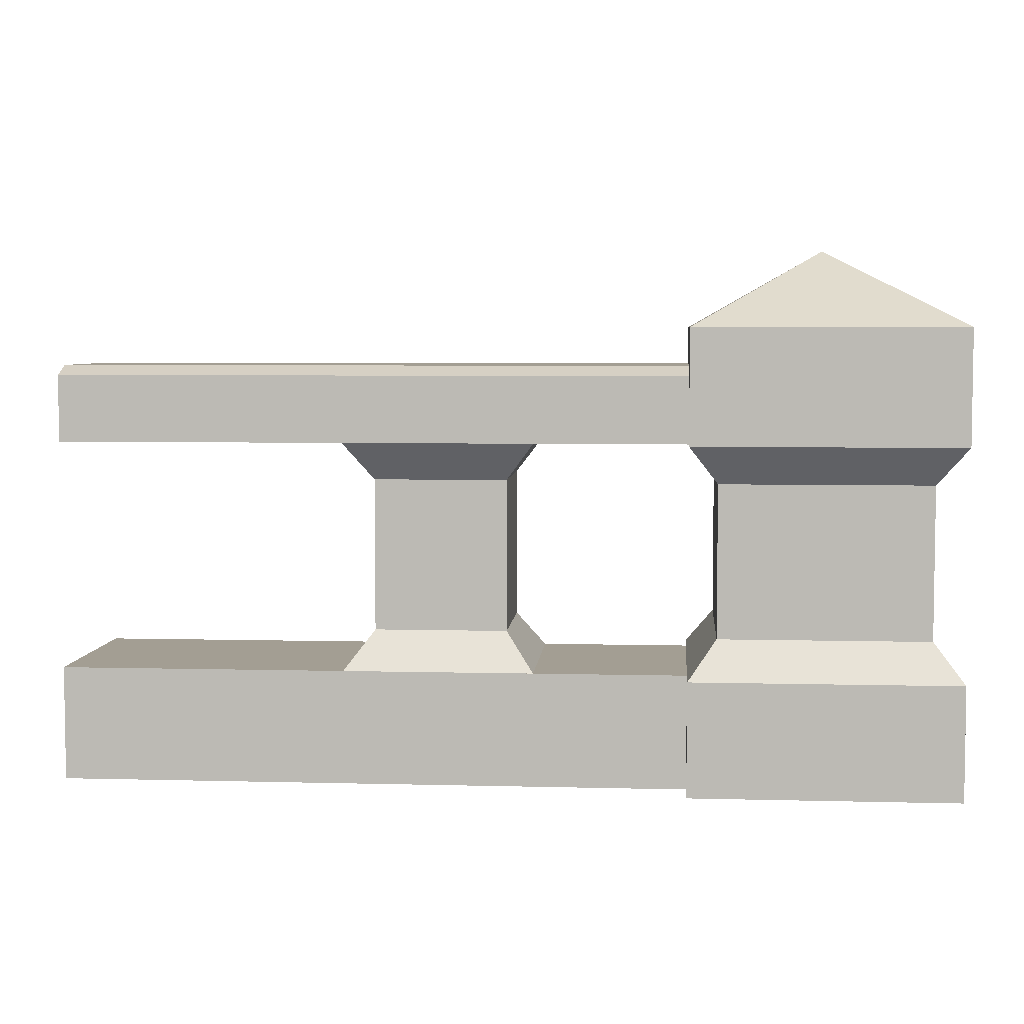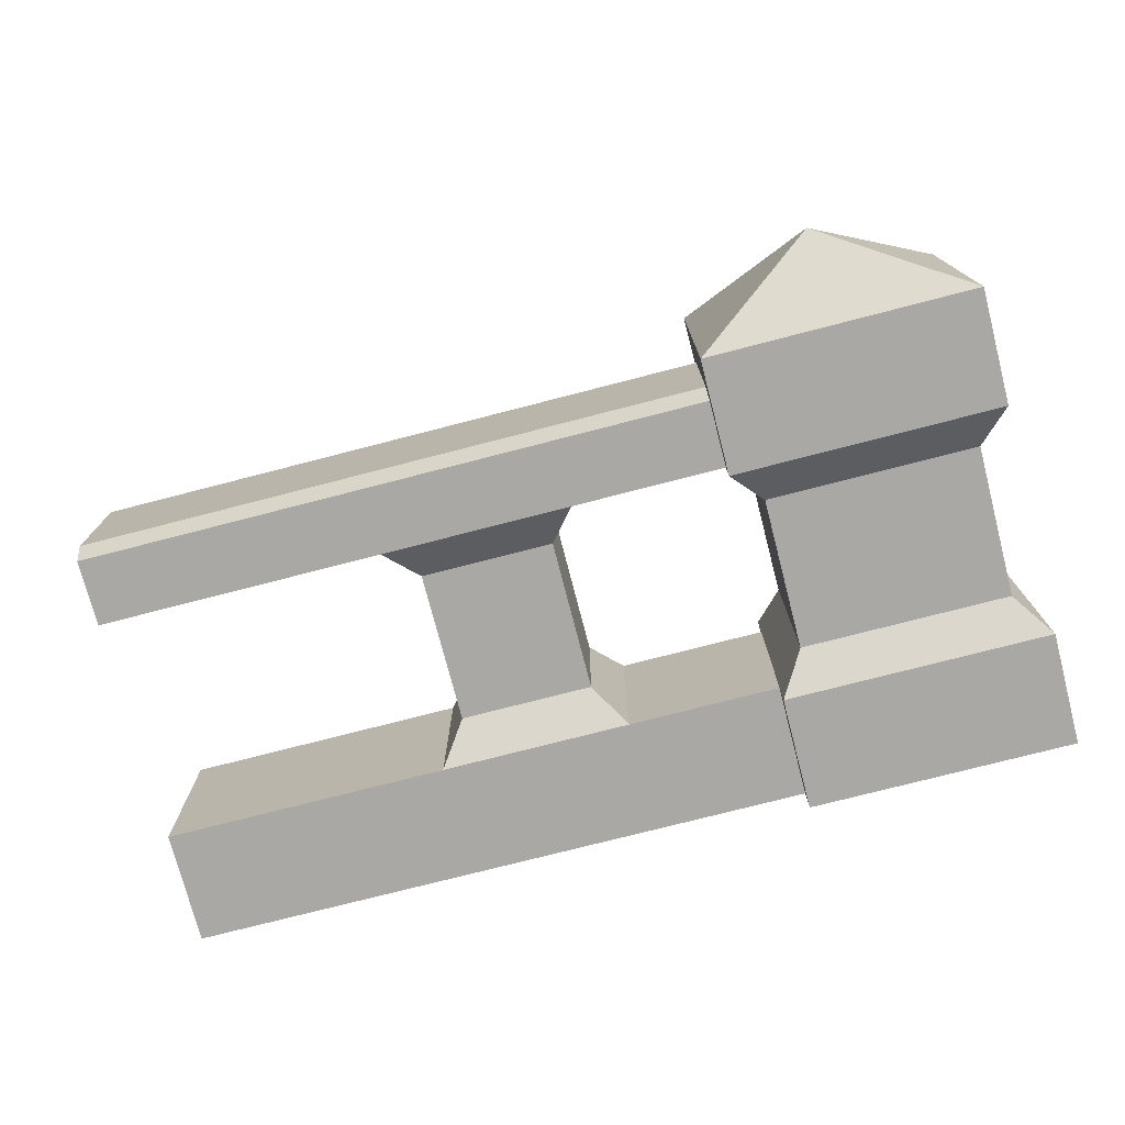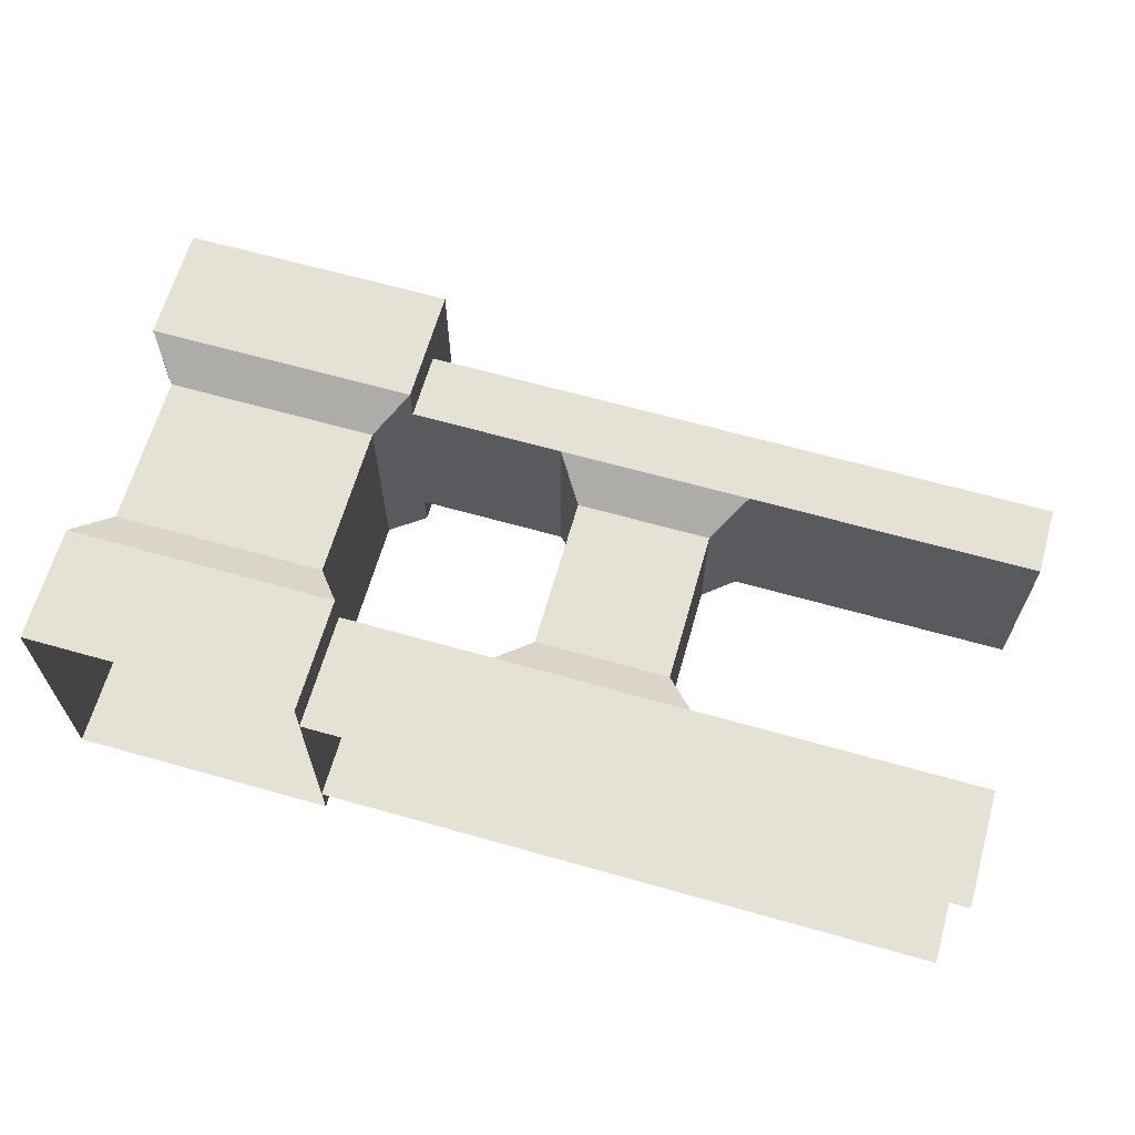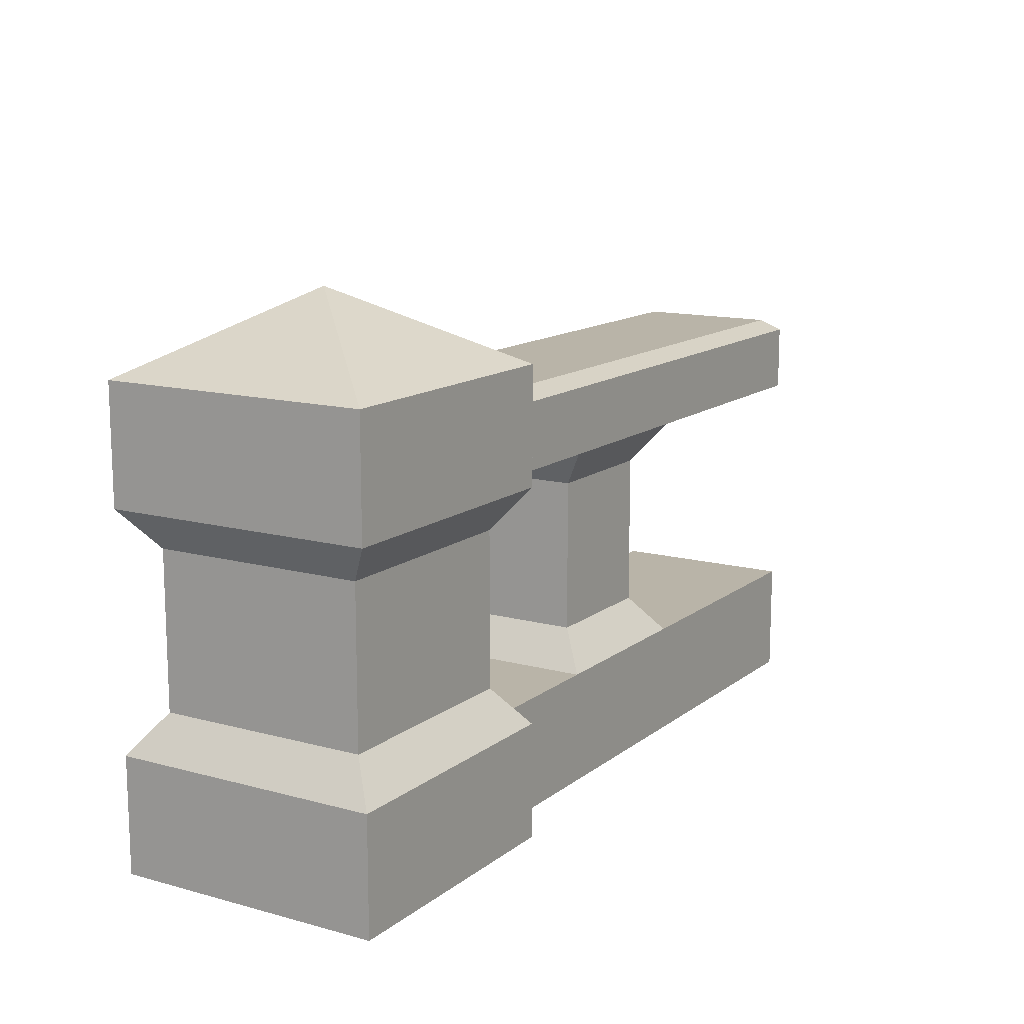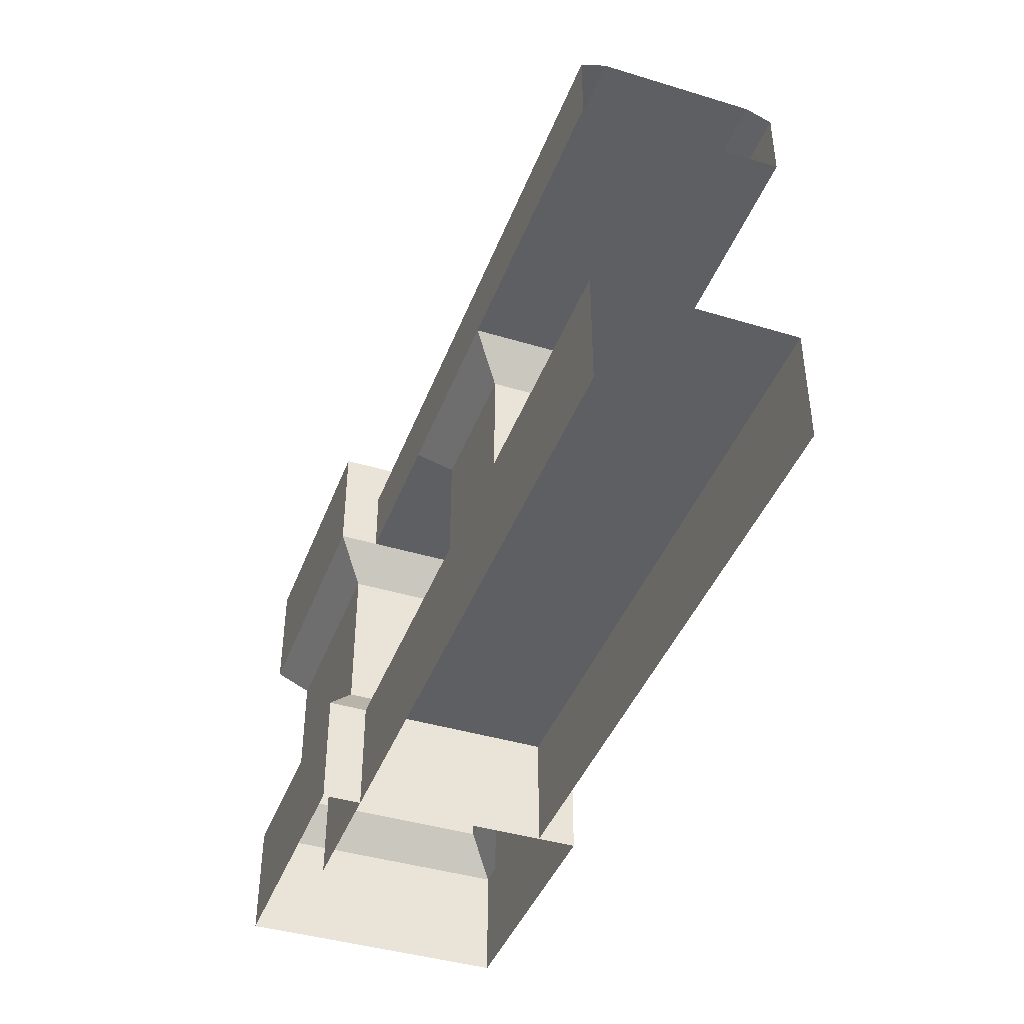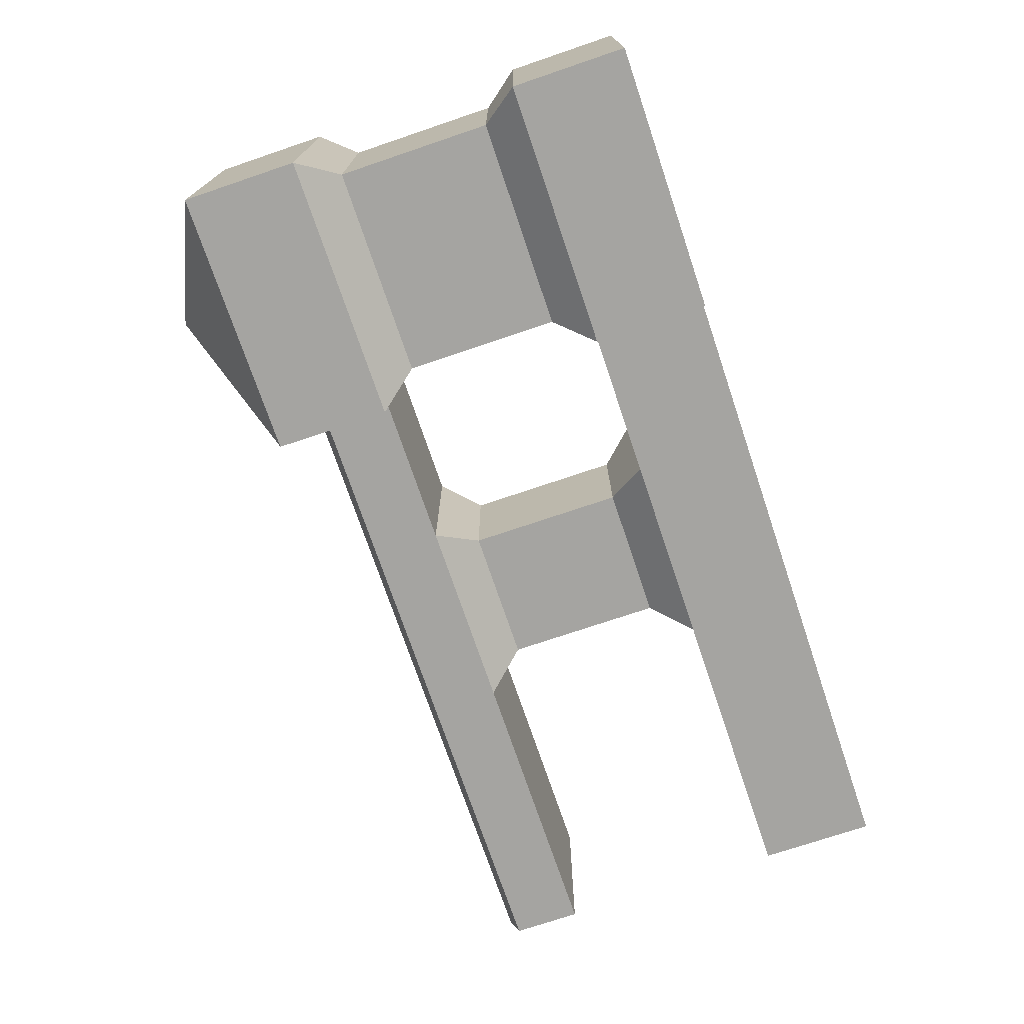
<metadata>
{"format":"obj","ext":"obj","renderer":"f3d","projection":"perspective","resolution":1024,"background":"white","views":[{"elev":5.2,"azim":-175.4,"up":"+Y"},{"elev":-75.2,"azim":-165.5,"up":"+Z"},{"elev":64.7,"azim":15.9,"up":"+Z"},{"elev":13.3,"azim":-58.4,"up":"+Y"},{"elev":-42.0,"azim":70.0,"up":"+Y"},{"elev":-73.2,"azim":-71.3,"up":"+Z"}]}
</metadata>
<code>
o barrier_colum_half
v 2 0.9 0.25
v 2 0.9 -0.25
v 0 0.9 -0.25
v 0 0.9 0.25
v 2 0.3 0.25
v 2 0.3 -0.25
v 0 0.3 0.25
v 0 0.3 -0.25
v 2 -0 0.25
v 2 0 -0.25
v 0 0 -0.25
v 0 -0 0.25
v 2 1.1 0.1875
v 2 1.075 0.25
v 2 1.075 -0.25
v 2 1.1 -0.1875
v 0 1.075 0.25
v 0 1.1 0.1875
v 0 1.1 -0.1875
v 0 1.075 -0.25
v 0.75 0.3 0.25
v 0.75 0.9 0.25
v 0.75 0.9 -0.25
v 0.75 0.3 -0.25
v 1.25 0.9 -0.25
v 1.25 0.3 -0.25
v 1.25 0.9 0.25
v 1.25 0.3 0.25
v 0.8252 0.4 0.1748
v 0.8252 0.8 0.1748
v 0.8252 0.8 -0.1748
v 0.8252 0.4 -0.1748
v 1.175 0.8 -0.1748
v 1.175 0.4 -0.1748
v 1.175 0.8 0.1748
v 1.175 0.4 0.1748
v 0.35 0 -0.35
v 0.35 1.2 -0.35
v 0.35 -0 0.35
v 0.35 1.2 0.35
v -0.35 0 -0.35
v -0.35 1.2 -0.35
v -0.35 -0 0.35
v -0.35 1.2 0.35
v 0 1.4 0
v 0.35 0.3 -0.35
v 0.35 0.9 -0.35
v 0.35 0.9 0.35
v 0.35 0.3 0.35
v -0.35 0.9 0.35
v -0.35 0.3 0.35
v -0.35 0.9 -0.35
v -0.35 0.3 -0.35
v 0.2748 0.4 -0.2748
v 0.2748 0.8 -0.2748
v 0.2748 0.8 0.2748
v 0.2748 0.4 0.2748
v -0.2748 0.8 0.2748
v -0.2748 0.4 0.2748
v -0.2748 0.8 -0.2748
v -0.2748 0.4 -0.2748
f 21 28 36 29
f 28 26 34 36
f 26 24 32 34
f 24 21 29 32
f 36 35 30 29
f 34 33 35 36
f 32 31 33 34
f 29 30 31 32
f 22 23 31 30
f 23 25 33 31
f 25 27 35 33
f 27 22 30 35
f 47 38 40 48
f 48 40 44 50
f 50 44 42 52
f 52 42 38 47
f 44 40 45
f 42 44 45
f 40 38 45
f 38 42 45
f 41 53 46 37
f 46 53 61 54
f 43 51 53 41
f 53 51 59 61
f 39 49 51 43
f 51 49 57 59
f 37 46 49 39
f 49 46 54 57
f 61 60 55 54
f 59 58 60 61
f 57 56 58 59
f 54 55 56 57
f 47 48 56 55
f 48 50 58 56
f 50 52 60 58
f 52 47 55 60
f 17 4 1 14
f 1 4 3 2
f 15 2 3 20
f 10 11 8 6
f 7 12 9 5
f 5 6 8 7
f 17 14 13 18
f 19 16 15 20
f 13 16 19 18

</code>
